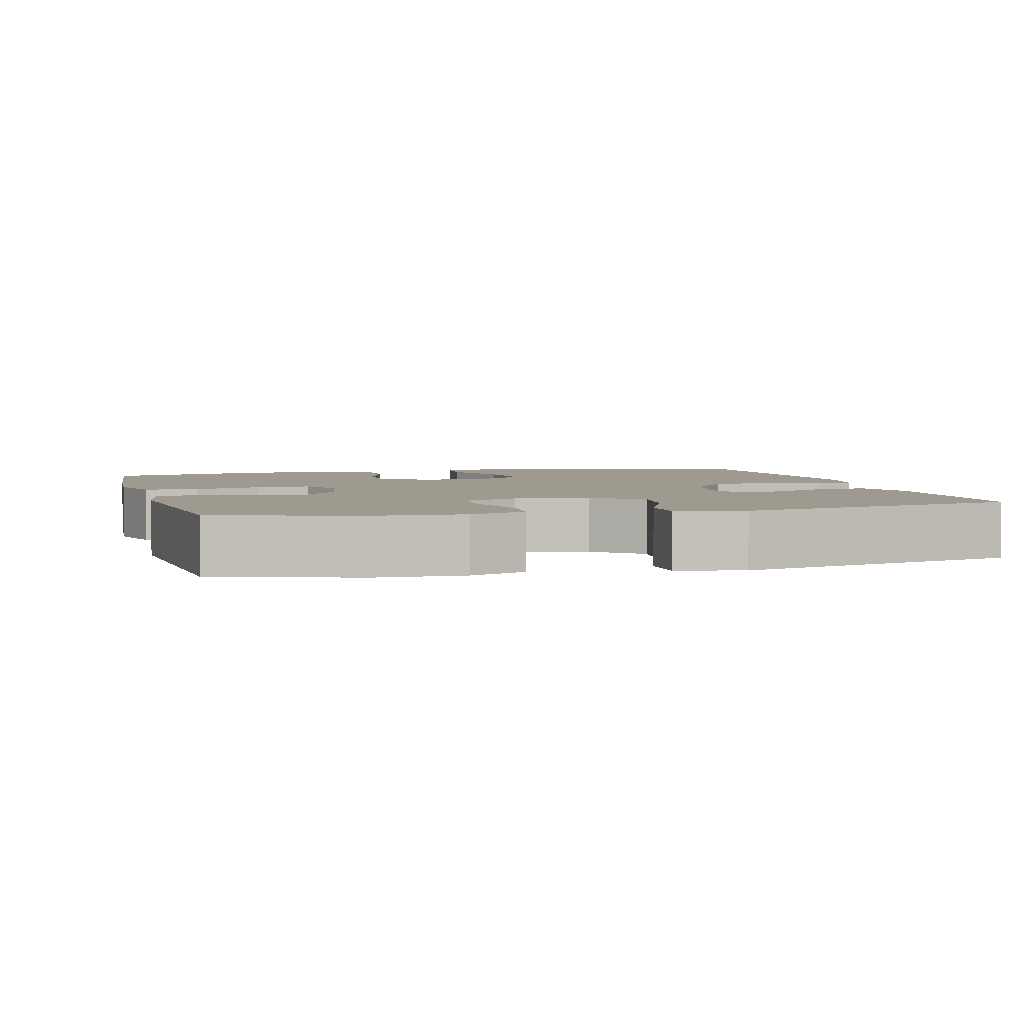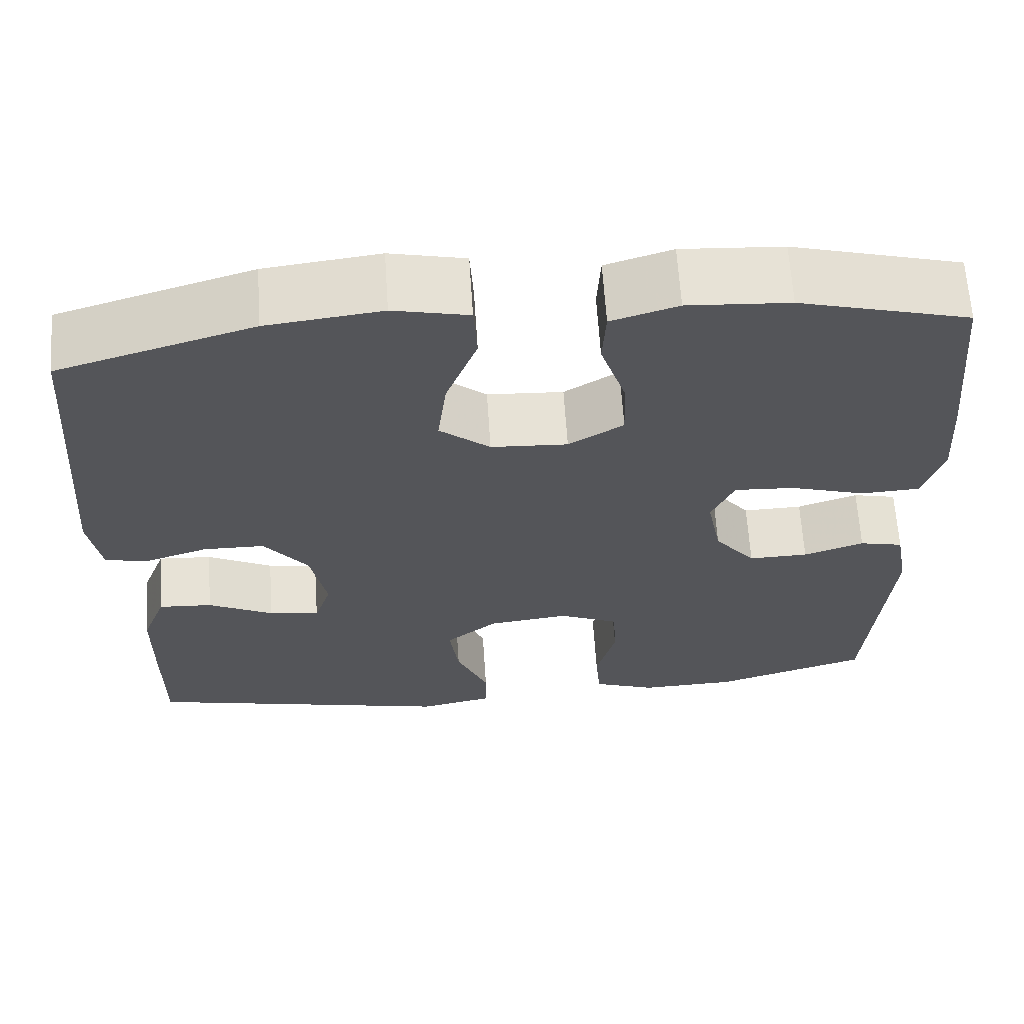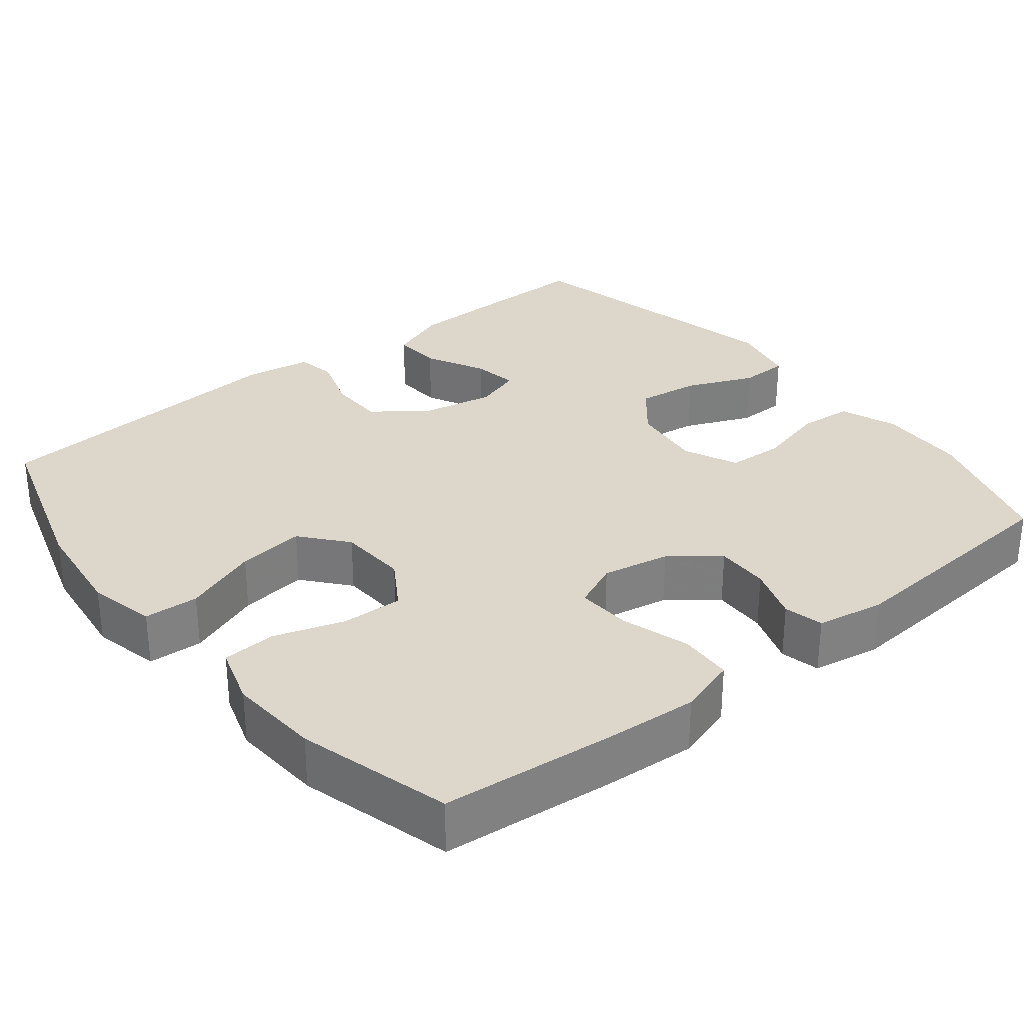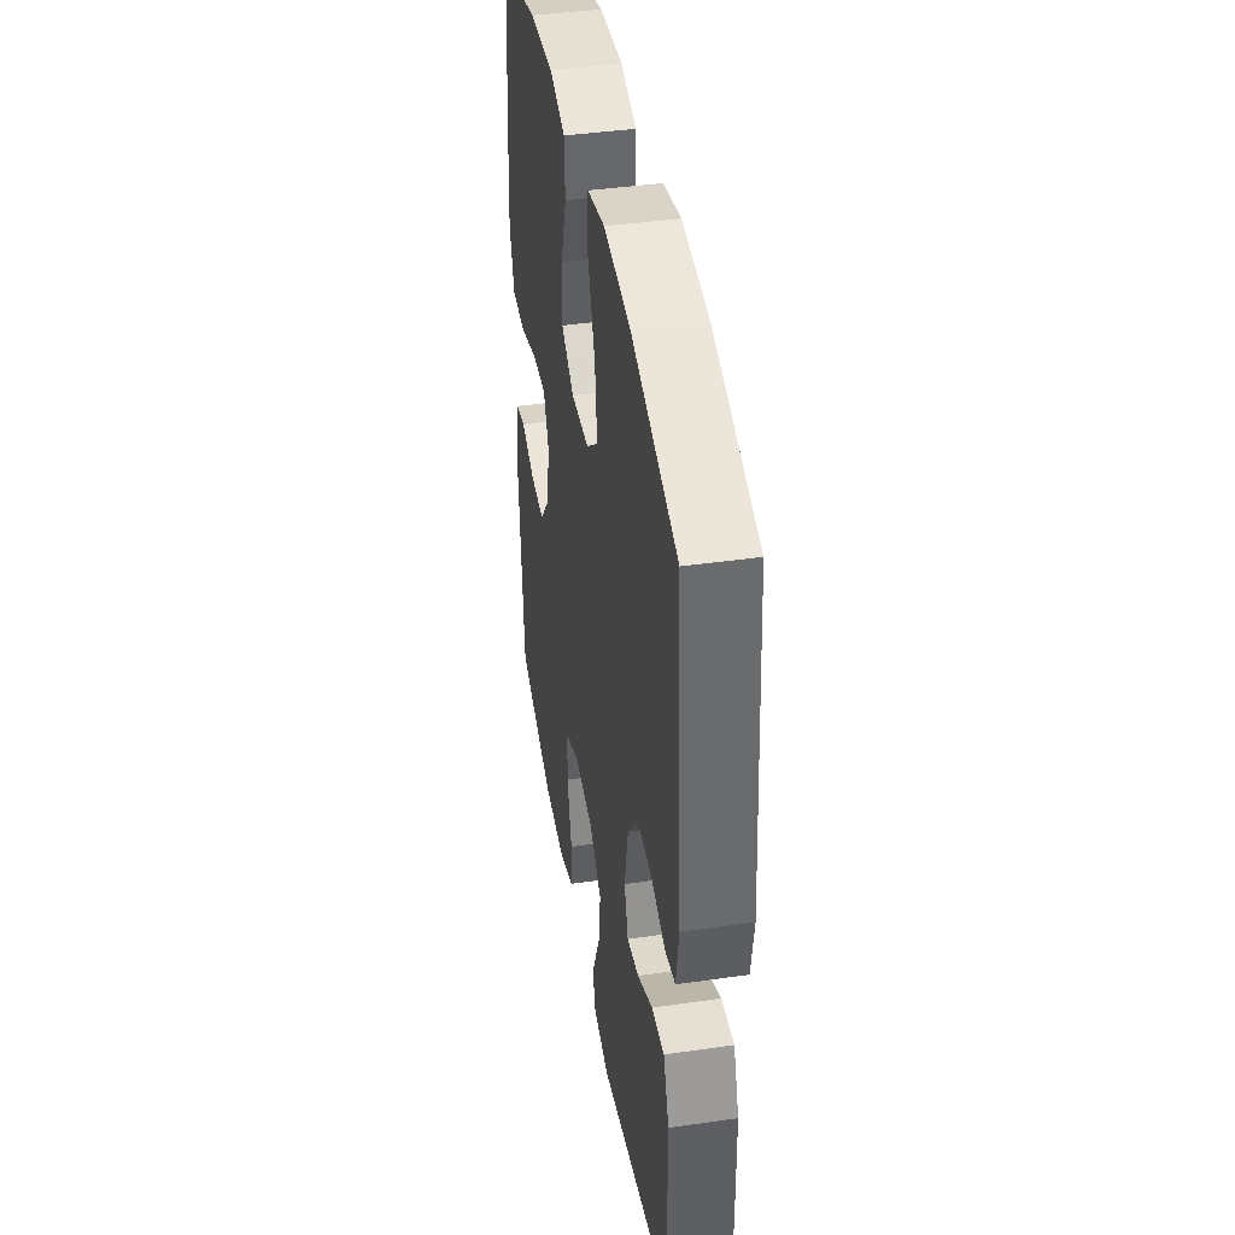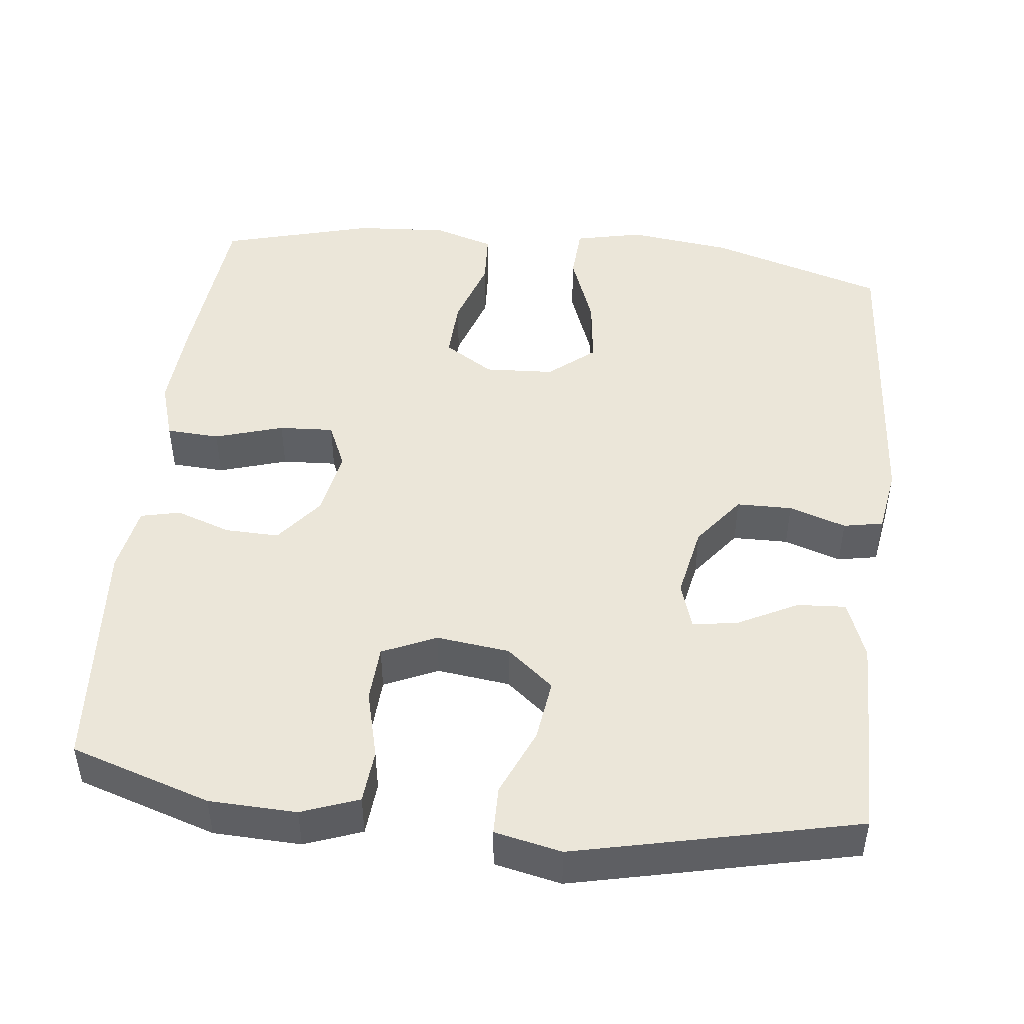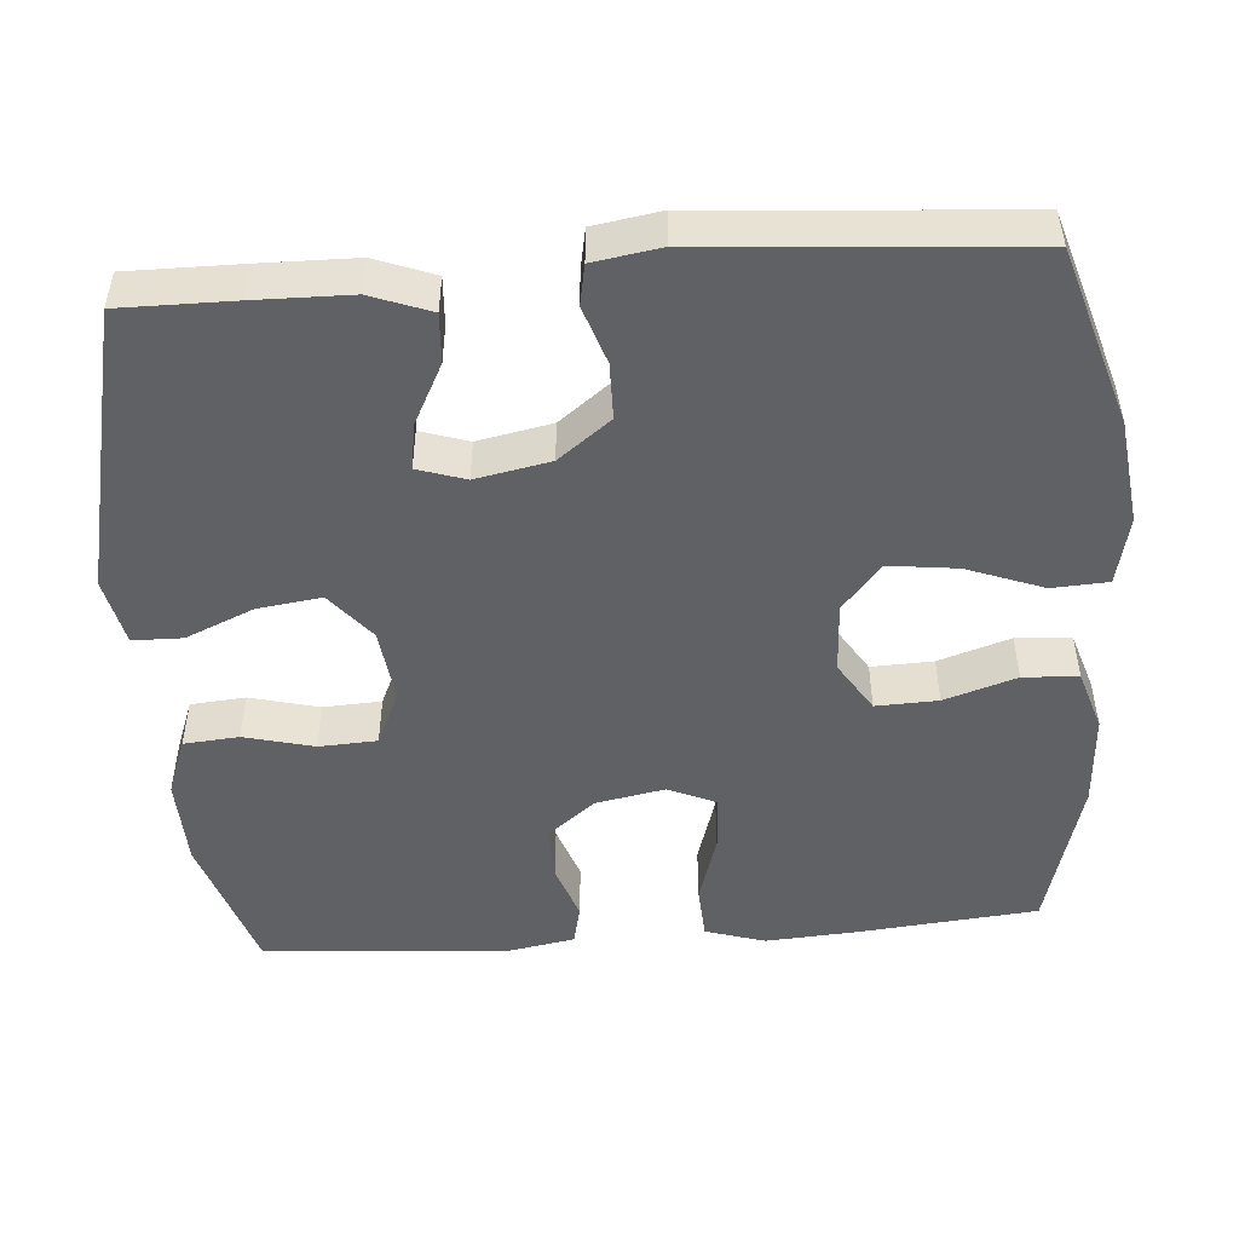
<metadata>
{"format":"obj","ext":"obj","renderer":"f3d","projection":"perspective","resolution":1024,"background":"white","views":[{"elev":3.6,"azim":165.0,"up":"+Y"},{"elev":64.7,"azim":-3.8,"up":"+Z"},{"elev":30.8,"azim":51.3,"up":"+Y"},{"elev":41.6,"azim":-99.8,"up":"+Z"},{"elev":47.1,"azim":-173.5,"up":"+Y"},{"elev":-49.2,"azim":-85.6,"up":"+Y"}]}
</metadata>
<code>
v 0.5 0.07 0.5
v 0.522 0.07 0.269
v 0.53 0.07 0.15
v 0.506 0.07 0.073
v 0.436 0.07 0.069
v 0.346 0.07 0.097
v 0.274 0.07 0.101
v 0.247 0.07 0.04
v 0.264 0.07 -0.049
v 0.313 0.07 -0.111
v 0.384 0.07 -0.109
v 0.456 0.07 -0.084
v 0.508 0.07 -0.096
v 0.524 0.07 -0.185
v 0.5 0.07 -0.5
v 0.316 0.07 -0.559
v 0.201 0.07 -0.563
v 0.126 0.07 -0.535
v 0.12 0.07 -0.464
v 0.143 0.07 -0.374
v 0.139 0.07 -0.299
v 0.068 0.07 -0.267
v -0.028 0.07 -0.279
v -0.09 0.07 -0.33
v -0.079 0.07 -0.412
v -0.041 0.07 -0.501
v -0.042 0.07 -0.565
v -0.13 0.07 -0.584
v -0.5 0.07 -0.5
v -0.499 0.07 -0.353
v -0.497 0.07 -0.229
v -0.468 0.07 -0.152
v -0.404 0.07 -0.156
v -0.326 0.07 -0.196
v -0.266 0.07 -0.206
v -0.246 0.07 -0.144
v -0.265 0.07 -0.048
v -0.317 0.07 0.02
v -0.39 0.07 0.021
v -0.465 0.07 -0.004
v -0.517 0.07 0.006
v -0.531 0.07 0.093
v -0.5 0.07 0.5
v -0.269 0.07 0.571
v -0.133 0.07 0.588
v -0.044 0.07 0.568
v -0.04 0.07 0.496
v -0.077 0.07 0.397
v -0.088 0.07 0.308
v -0.028 0.07 0.258
v 0.063 0.07 0.253
v 0.128 0.07 0.294
v 0.125 0.07 0.374
v 0.095 0.07 0.467
v 0.099 0.07 0.538
v 0.178 0.07 0.563
v 0.299 0.07 0.555
v 0.5 0 0.5
v 0.522 0 0.269
v 0.53 0 0.15
v 0.506 0 0.073
v 0.436 0 0.069
v 0.346 0 0.097
v 0.274 0 0.101
v 0.247 0 0.04
v 0.264 0 -0.049
v 0.313 0 -0.111
v 0.384 0 -0.109
v 0.456 0 -0.084
v 0.508 0 -0.096
v 0.524 0 -0.185
v 0.5 0 -0.5
v 0.316 0 -0.559
v 0.201 0 -0.563
v 0.126 0 -0.535
v 0.12 0 -0.464
v 0.143 0 -0.374
v 0.139 0 -0.299
v 0.068 0 -0.267
v -0.028 0 -0.279
v -0.09 0 -0.33
v -0.079 0 -0.412
v -0.041 0 -0.501
v -0.042 0 -0.565
v -0.13 0 -0.584
v -0.5 0 -0.5
v -0.499 0 -0.353
v -0.497 0 -0.229
v -0.468 0 -0.152
v -0.404 0 -0.156
v -0.326 0 -0.196
v -0.266 0 -0.206
v -0.246 0 -0.144
v -0.265 0 -0.048
v -0.317 0 0.02
v -0.39 0 0.021
v -0.465 0 -0.004
v -0.517 0 0.006
v -0.531 0 0.093
v -0.5 0 0.5
v -0.269 0 0.571
v -0.133 0 0.588
v -0.044 0 0.568
v -0.04 0 0.496
v -0.077 0 0.397
v -0.088 0 0.308
v -0.028 0 0.258
v 0.063 0 0.253
v 0.128 0 0.294
v 0.125 0 0.374
v 0.095 0 0.467
v 0.099 0 0.538
v 0.178 0 0.563
v 0.299 0 0.555
f 53 54 55 56
f 52 53 56 57
f 45 46 47 48
f 45 48 49
f 44 45 49
f 43 44 49
f 42 43 49 50
f 39 40 41 42
f 38 39 42 50
f 31 32 33 34
f 31 34 35
f 30 31 35
f 29 30 35
f 28 29 35
f 25 26 27 28
f 24 25 28 35
f 23 24 35 36
f 17 18 19 20
f 17 20 21
f 16 17 21
f 15 16 21
f 14 15 21
f 11 12 13 14
f 10 11 14 21
f 9 10 21 22
f 3 4 5 6
f 3 6 7
f 2 3 7
f 52 57 1 2
f 51 52 2 7
f 37 38 50 51
f 37 51 7 8
f 22 23 36 37
f 8 9 22 37
f 113 112 111 110
f 114 113 110 109
f 105 104 103 102
f 106 105 102
f 106 102 101
f 106 101 100
f 107 106 100 99
f 99 98 97 96
f 107 99 96 95
f 91 90 89 88
f 92 91 88
f 92 88 87
f 92 87 86
f 92 86 85
f 85 84 83 82
f 92 85 82 81
f 93 92 81 80
f 77 76 75 74
f 78 77 74
f 78 74 73
f 78 73 72
f 78 72 71
f 71 70 69 68
f 78 71 68 67
f 79 78 67 66
f 63 62 61 60
f 64 63 60
f 64 60 59
f 59 58 114 109
f 64 59 109 108
f 108 107 95 94
f 65 64 108 94
f 94 93 80 79
f 94 79 66 65
f 1 58 59 2
f 2 59 60 3
f 3 60 61 4
f 4 61 62 5
f 5 62 63 6
f 6 63 64 7
f 7 64 65 8
f 8 65 66 9
f 9 66 67 10
f 10 67 68 11
f 11 68 69 12
f 12 69 70 13
f 13 70 71 14
f 14 71 72 15
f 15 72 73 16
f 16 73 74 17
f 17 74 75 18
f 18 75 76 19
f 19 76 77 20
f 20 77 78 21
f 21 78 79 22
f 22 79 80 23
f 23 80 81 24
f 24 81 82 25
f 25 82 83 26
f 26 83 84 27
f 27 84 85 28
f 28 85 86 29
f 29 86 87 30
f 30 87 88 31
f 31 88 89 32
f 32 89 90 33
f 33 90 91 34
f 34 91 92 35
f 35 92 93 36
f 36 93 94 37
f 37 94 95 38
f 38 95 96 39
f 39 96 97 40
f 40 97 98 41
f 41 98 99 42
f 42 99 100 43
f 43 100 101 44
f 44 101 102 45
f 45 102 103 46
f 46 103 104 47
f 47 104 105 48
f 48 105 106 49
f 49 106 107 50
f 50 107 108 51
f 51 108 109 52
f 52 109 110 53
f 53 110 111 54
f 54 111 112 55
f 55 112 113 56
f 56 113 114 57
f 57 114 58 1

</code>
